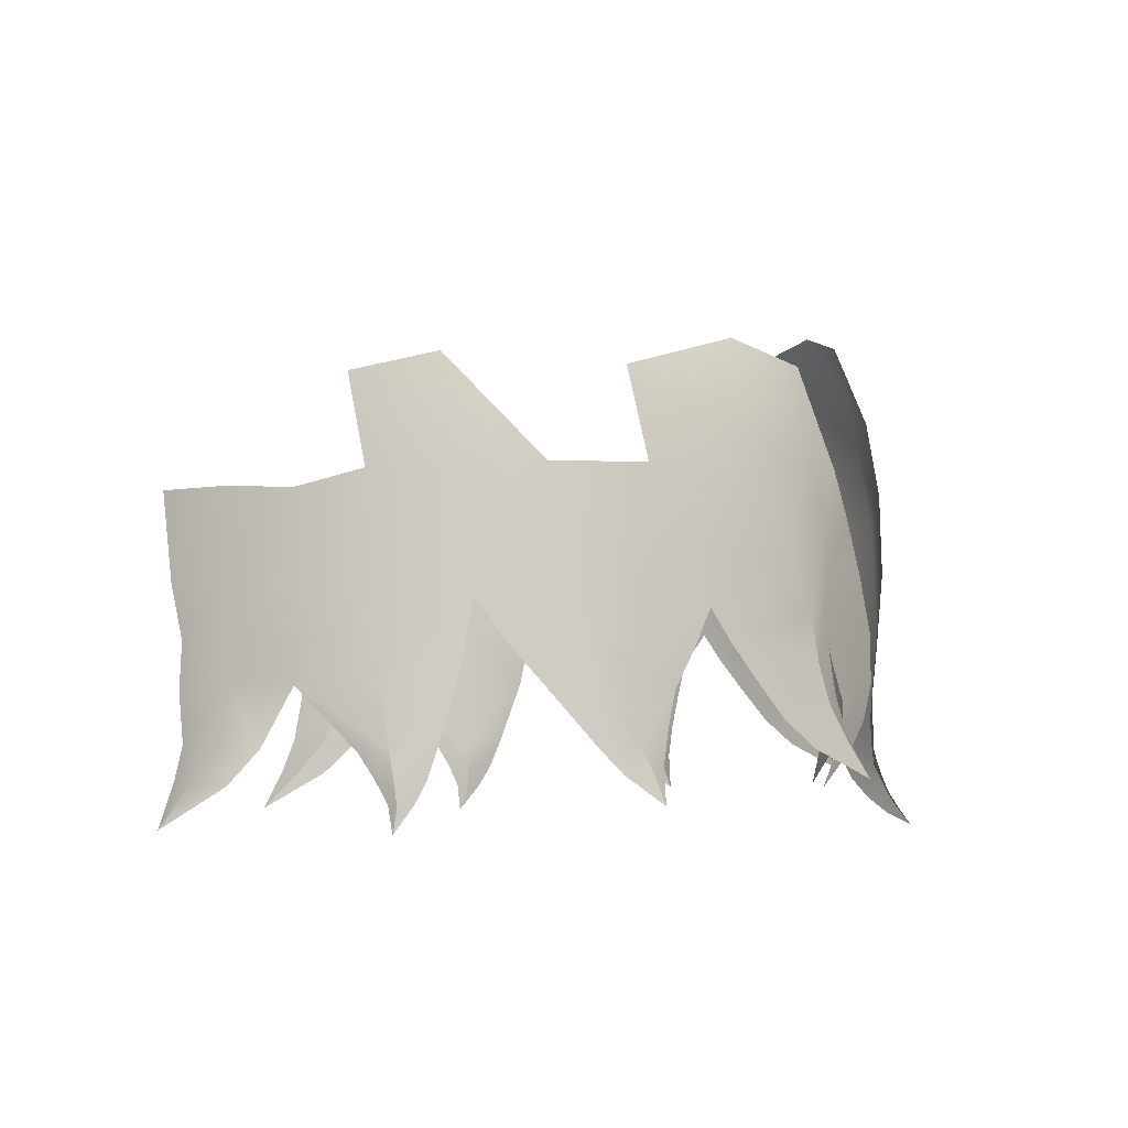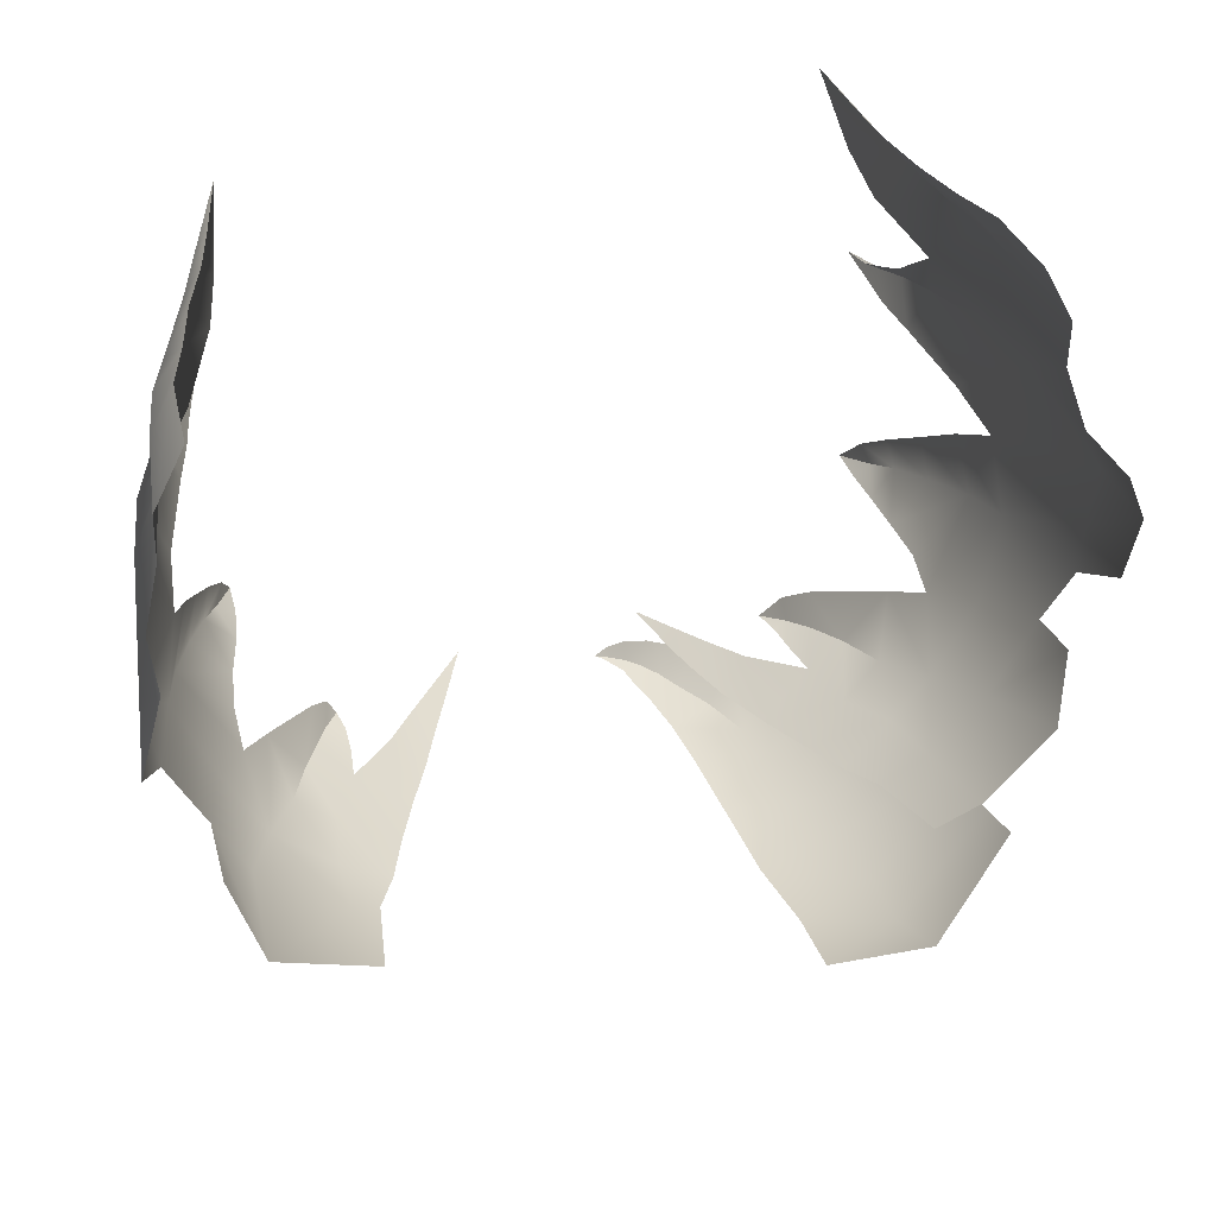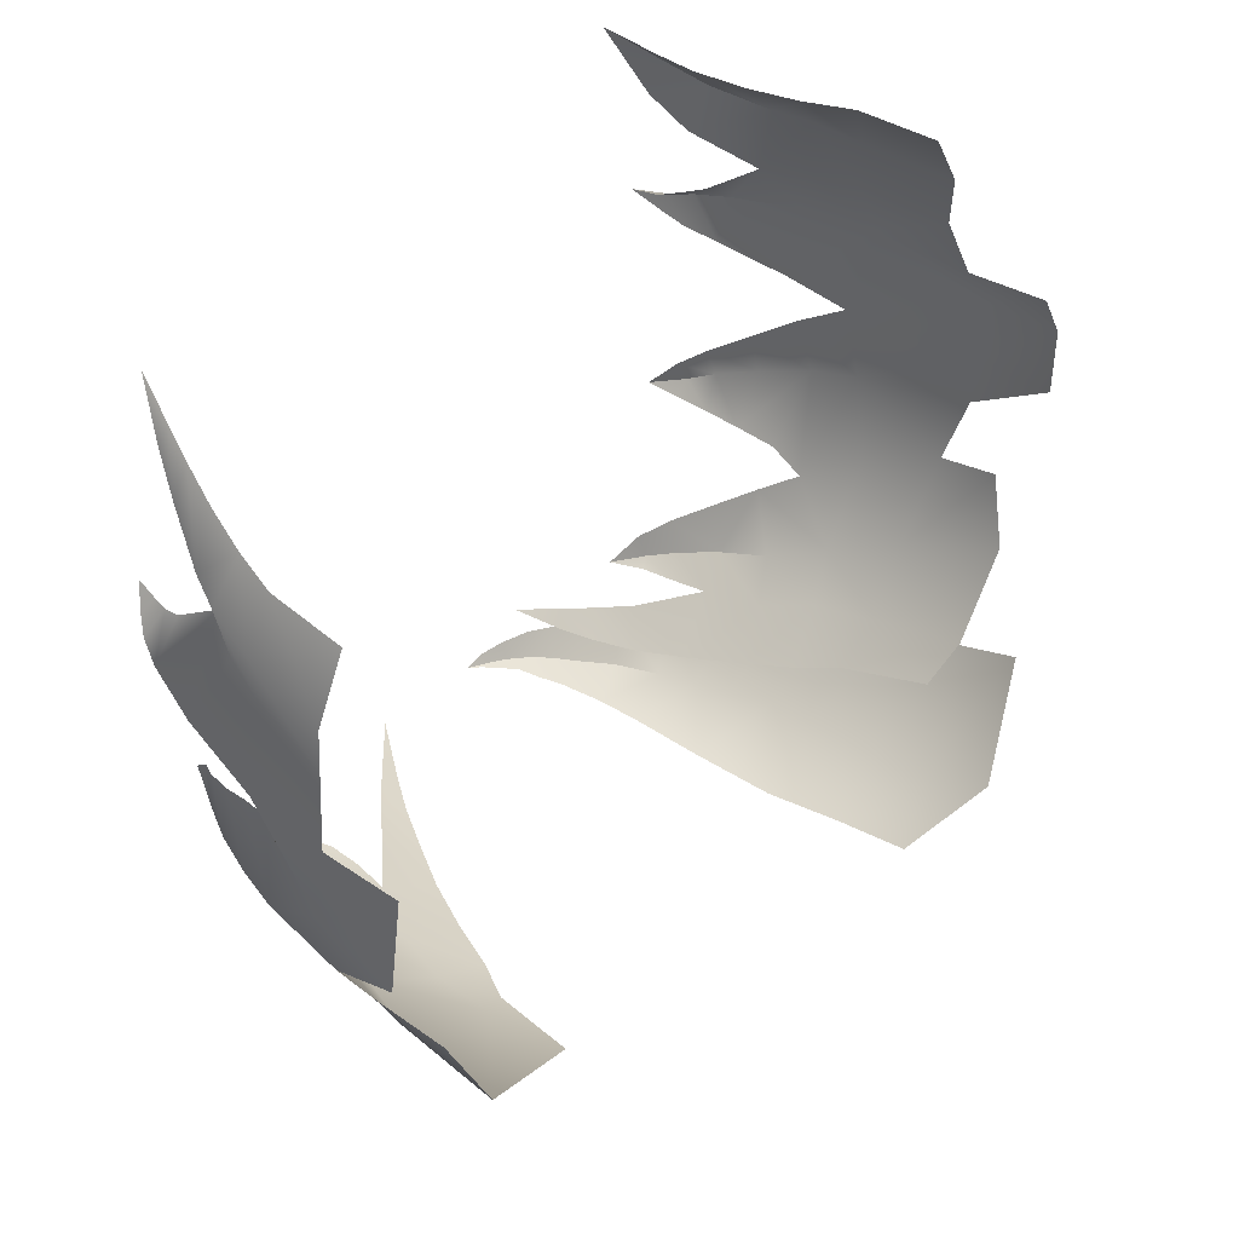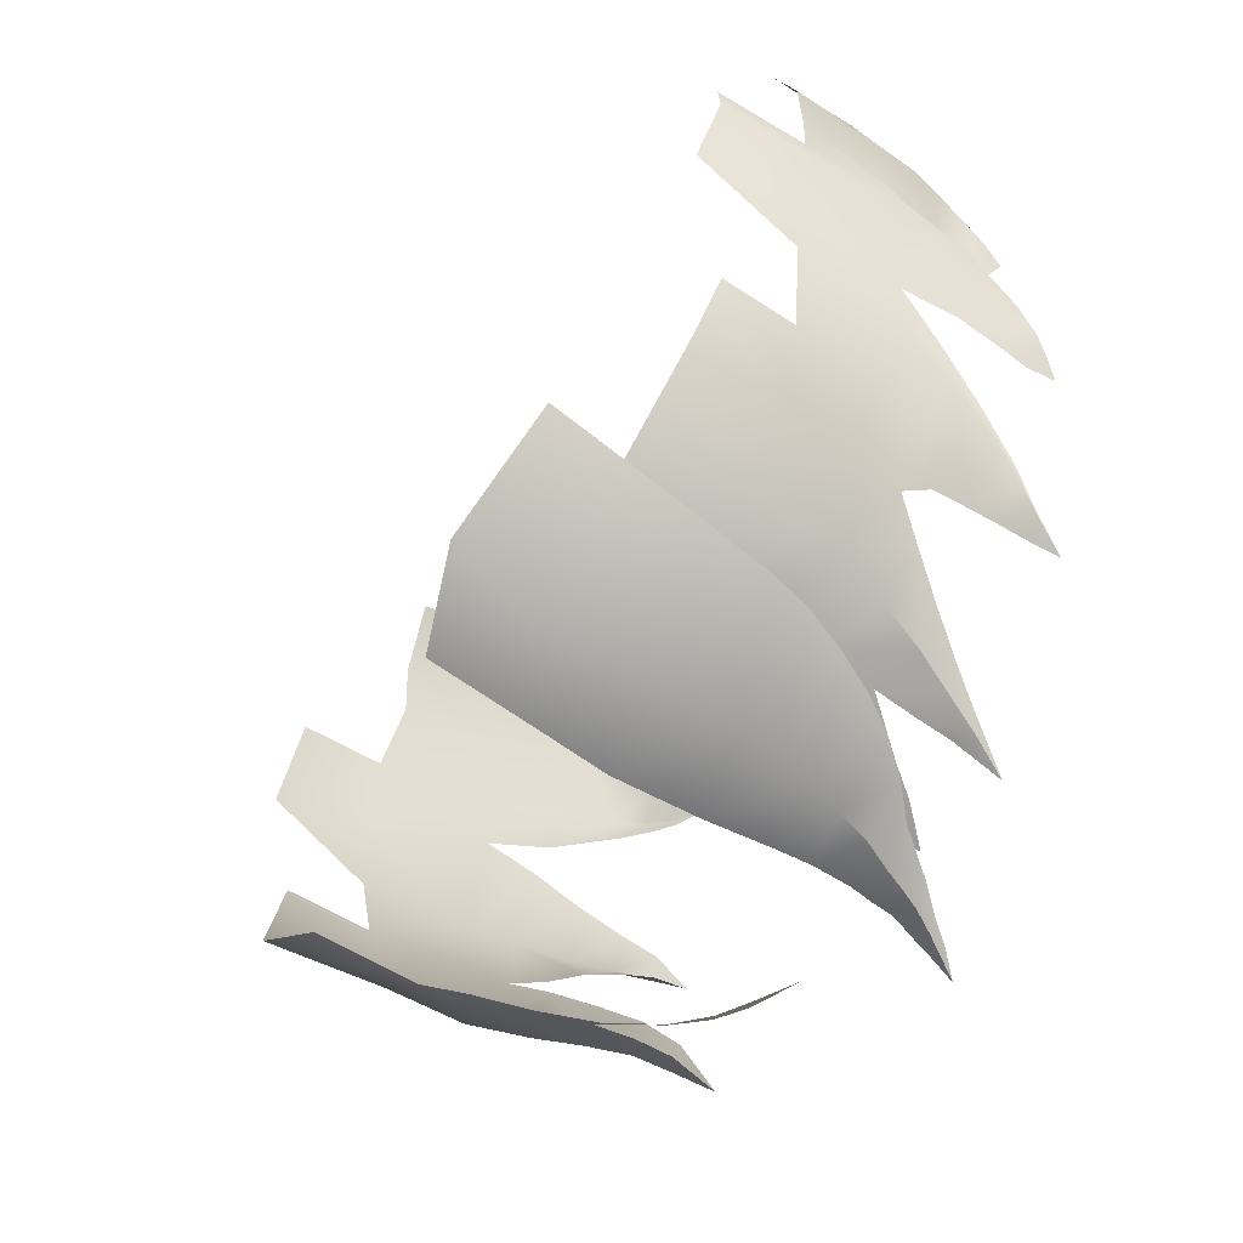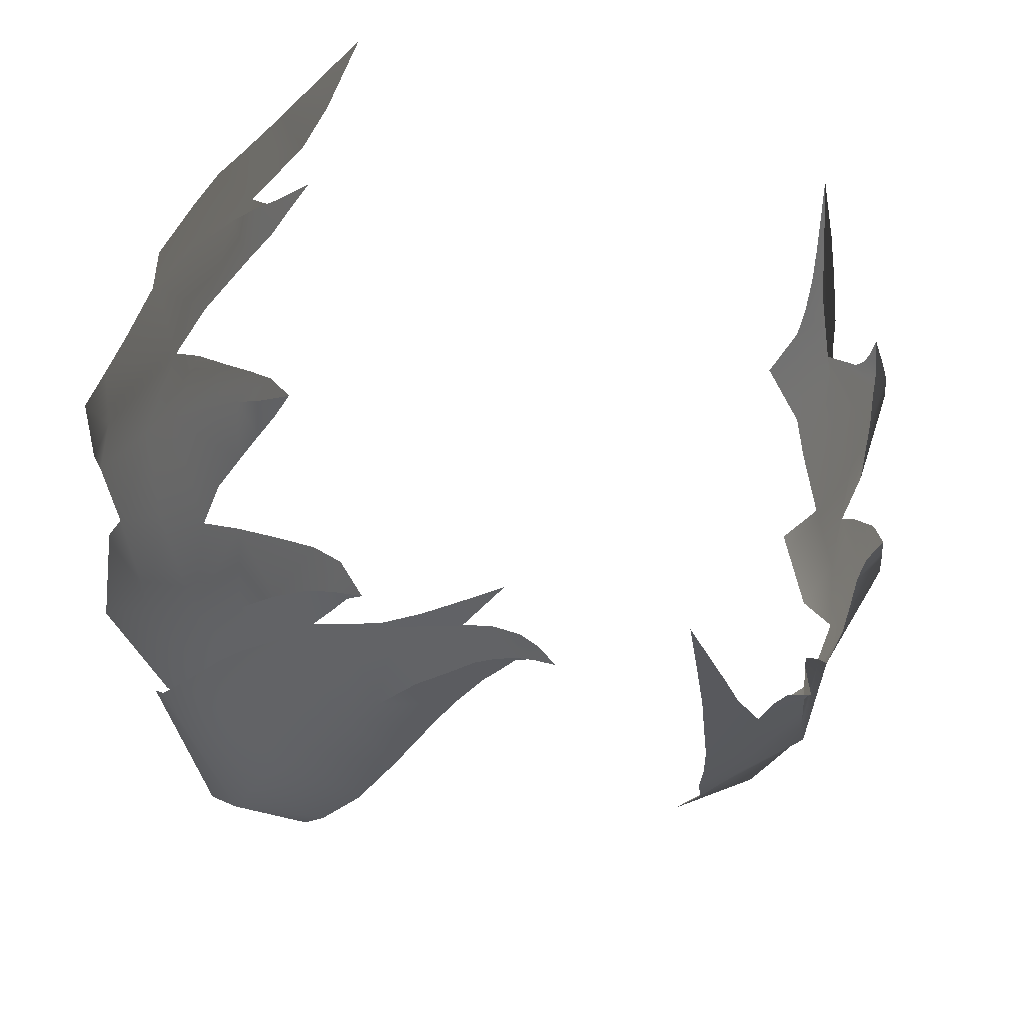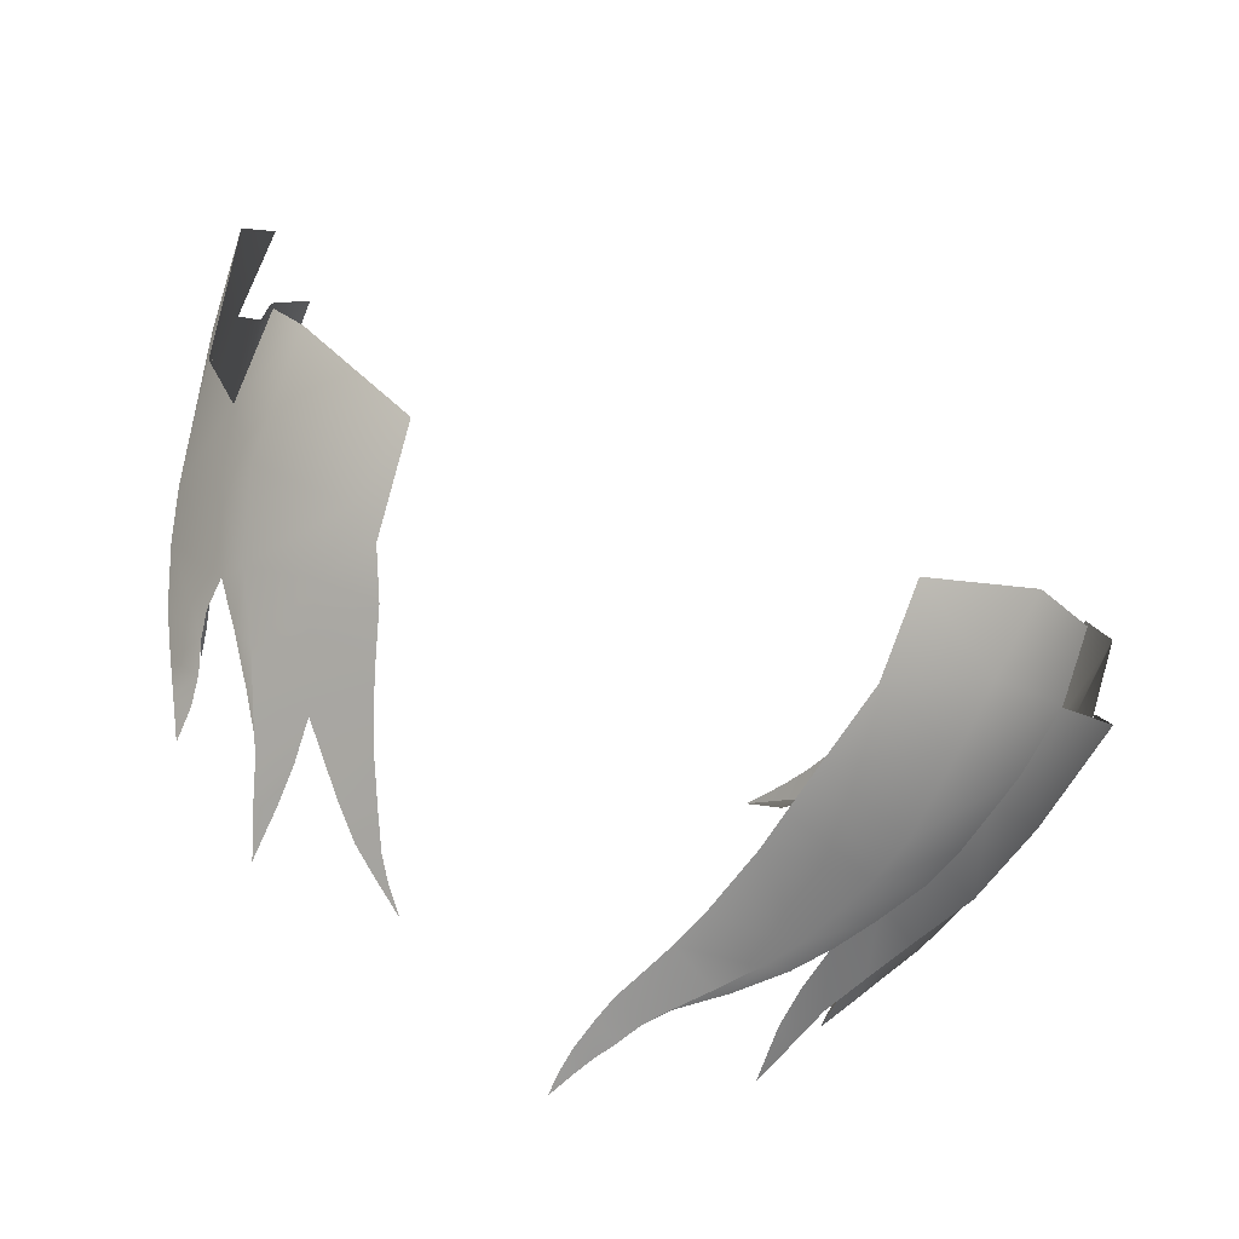
<metadata>
{"format":"obj","ext":"obj","renderer":"f3d","projection":"perspective","resolution":1024,"background":"white","views":[{"elev":-3.8,"azim":92.9,"up":"+Y"},{"elev":45.7,"azim":162.5,"up":"+Z"},{"elev":50.7,"azim":130.5,"up":"+Z"},{"elev":-46.3,"azim":-118.0,"up":"+Z"},{"elev":-34.9,"azim":-22.5,"up":"+Z"},{"elev":-67.7,"azim":153.3,"up":"+Z"}]}
</metadata>
<code>
g M_HairBK03
v 0.08184 1.626 -0.0984
v 0.08656 1.602 -0.08271
v 0.08739 1.62 -0.07858
v 0.07968 1.6 -0.1021
v 0.06159 1.605 -0.1142
v 0.05894 1.624 -0.1121
v 0.05523 1.603 -0.1196
v 0.06102 1.591 -0.1171
v 0.05035 1.594 -0.1222
v 0.0735 1.585 -0.1099
v 0.08203 1.586 -0.087
v 0.08911 1.578 -0.07151
v 0.09402 1.601 -0.06412
v 0.05839 1.58 -0.1175
v 0.04572 1.583 -0.1251
v 0.06637 1.574 -0.1141
v 0.07545 1.575 -0.0944
v 0.05208 1.568 -0.1183
v 0.04036 1.571 -0.1275
v 0.06165 1.564 -0.1158
v 0.05721 1.556 -0.1183
v 0.04117 1.557 -0.1218
v 0.05072 1.559 -0.1196
v 0.03468 1.561 -0.1281
v 0.05401 1.549 -0.122
v 0.05019 1.551 -0.1214
v 0.05024 1.541 -0.1265
v 0.03471 1.55 -0.1218
v 0.03052 1.553 -0.1268
v 0.02888 1.545 -0.1206
v 0.02683 1.547 -0.1245
v 0.02093 1.539 -0.1187
v 0.08745 1.598 -0.00332
v 0.07872 1.579 0.009657
v 0.08009 1.597 0.01114
v 0.08421 1.577 -0.003258
v 0.08802 1.597 -0.0152
v 0.07512 1.569 0.008249
v 0.08416 1.578 -0.01418
v 0.09248 1.6 -0.02972
v 0.08156 1.567 -0.001827
v 0.07807 1.56 -0.001223
v 0.07187 1.559 0.009379
v 0.06739 1.548 0.009518
v 0.07157 1.548 0.002879
v 0.06461 1.541 0.01173
v 0.06715 1.541 0.00776
v 0.06088 1.531 0.01572
v 0.06414 1.54 0.0014
v 0.06088 1.531 0.01572
v 0.06726 1.547 -0.00585
v 0.07485 1.56 -0.0137
v 0.08061 1.569 -0.01447
v 0.09057 1.578 -0.03025
v 0.08717 1.562 -0.0314
v 0.09575 1.601 -0.04583
v 0.09284 1.619 -0.02635
v 0.09894 1.621 -0.04442
v 0.08493 1.577 -0.04947
v 0.08256 1.563 -0.04677
v 0.08173 1.567 -0.05654
v 0.08181 1.547 -0.0331
v 0.0772 1.548 -0.04205
v 0.07824 1.541 -0.03376
v 0.07433 1.541 -0.03956
v 0.07473 1.536 -0.03385
v 0.07271 1.537 -0.03698
v 0.06988 1.531 -0.03244
v 0.08603 1.568 -0.07384
v 0.07855 1.557 -0.0648
v 0.07517 1.566 -0.09098
v 0.07368 1.559 -0.08755
v 0.08137 1.557 -0.07773
v 0.07488 1.548 -0.07223
v 0.07688 1.549 -0.08043
v 0.07113 1.551 -0.08613
v 0.07154 1.542 -0.07762
v 0.07362 1.544 -0.08296
v 0.06934 1.536 -0.08569
v 0.07362 1.544 -0.08296
v 0.06973 1.544 -0.08531
v 0.06934 1.536 -0.08569
v 0.06941 1.568 -0.09847
v 0.06165 1.564 -0.1158
v 0.06312 1.561 -0.1037
v 0.05712 1.553 -0.1091
v 0.05721 1.556 -0.1183
v 0.05308 1.547 -0.1154
v 0.05401 1.549 -0.122
v 0.05024 1.541 -0.1265
v -0.06755 1.54 0.00795
v -0.06032 1.531 0.01585
v -0.06414 1.54 0.0014
v -0.07257 1.548 0.002687
v -0.06726 1.547 -0.00585
v -0.07857 1.559 -0.001237
v -0.07485 1.56 -0.0137
v -0.08156 1.567 -0.001827
v -0.07512 1.569 0.008249
v -0.07129 1.559 0.008364
v -0.06739 1.548 0.009518
v -0.07257 1.548 0.002687
v -0.06461 1.541 0.01173
v -0.06755 1.54 0.00795
v -0.06032 1.531 0.01585
v -0.08421 1.577 -0.003258
v -0.07872 1.579 0.009657
v -0.08009 1.597 0.01114
v -0.08745 1.598 -0.00332
v -0.08416 1.578 -0.01418
v -0.08802 1.597 -0.0152
v -0.09057 1.578 -0.03025
v -0.09248 1.6 -0.02972
v -0.08061 1.569 -0.01447
v -0.08717 1.562 -0.0314
v -0.08181 1.547 -0.0331
v -0.07424 1.547 -0.02614
v -0.0732 1.542 -0.02919
v -0.07824 1.541 -0.03376
v -0.07141 1.537 -0.03167
v -0.07473 1.536 -0.03385
v -0.06988 1.531 -0.03244
v -0.09546 1.603 -0.03814
v -0.09284 1.619 -0.02635
v -0.09649 1.62 -0.03656
v -0.08256 1.563 -0.04677
v -0.08181 1.547 -0.0331
v -0.0772 1.548 -0.04205
v -0.07824 1.541 -0.03376
v -0.07433 1.541 -0.03956
v -0.07473 1.536 -0.03385
v -0.07271 1.537 -0.03698
v -0.06988 1.531 -0.03244
v -0.08493 1.577 -0.04947
v -0.09293 1.606 -0.05135
v -0.08911 1.578 -0.07151
v -0.09226 1.623 -0.04871
v -0.0936 1.604 -0.06535
v -0.08173 1.567 -0.05654
v -0.08808 1.602 -0.07942
v -0.08603 1.568 -0.07384
v -0.07855 1.557 -0.0648
v -0.08137 1.557 -0.07773
v -0.07488 1.548 -0.07223
v -0.07688 1.549 -0.08043
v -0.07154 1.542 -0.07762
v -0.07362 1.544 -0.08296
v -0.06934 1.536 -0.08569
v -0.07281 1.559 -0.08754
v -0.07113 1.551 -0.08613
v -0.07474 1.568 -0.08939
v -0.07362 1.544 -0.08296
v -0.06973 1.544 -0.08531
v -0.06934 1.536 -0.08569
v -0.07545 1.575 -0.0944
v -0.08258 1.586 -0.08757
v -0.0735 1.585 -0.1099
v -0.06941 1.568 -0.09847
v -0.07968 1.6 -0.1021
v -0.08764 1.616 -0.07445
v -0.0852 1.621 -0.09216
v -0.06872 1.625 -0.1062
v -0.06564 1.604 -0.112
v -0.05894 1.624 -0.1121
v -0.05523 1.603 -0.1196
v -0.06239 1.59 -0.1148
v -0.05035 1.594 -0.1222
v -0.04587 1.584 -0.1248
v -0.06637 1.574 -0.1141
v -0.05598 1.58 -0.1174
v -0.04026 1.572 -0.1273
v -0.06165 1.564 -0.1158
v -0.06312 1.561 -0.1037
v -0.05712 1.553 -0.1091
v -0.05721 1.556 -0.1183
v -0.05308 1.547 -0.1154
v -0.05401 1.549 -0.122
v -0.05024 1.541 -0.1265
v -0.06165 1.564 -0.1158
v -0.05208 1.568 -0.1183
v -0.05721 1.556 -0.1183
v -0.04117 1.557 -0.1218
v -0.05072 1.559 -0.1196
v -0.03468 1.561 -0.1281
v -0.05401 1.549 -0.122
v -0.05019 1.551 -0.1214
v -0.05024 1.541 -0.1265
v -0.03471 1.55 -0.1218
v -0.03052 1.553 -0.1268
v -0.02888 1.545 -0.1206
v -0.02683 1.547 -0.1245
v -0.02093 1.539 -0.1187
v 0.07141 1.537 -0.03167
v 0.07473 1.536 -0.03385
v 0.06988 1.531 -0.03244
v 0.07824 1.541 -0.03376
v 0.0732 1.542 -0.02919
v 0.08181 1.547 -0.0331
v 0.07424 1.547 -0.02614
v -0.0166 1.533 -0.1379
v -0.01631 1.532 -0.1356
v -0.01395 1.529 -0.1406
v -0.01895 1.535 -0.1313
v -0.019 1.537 -0.1358
v -0.02331 1.54 -0.1278
v -0.02187 1.541 -0.1344
v -0.02651 1.543 -0.1264
v -0.02434 1.546 -0.1332
v -0.03128 1.548 -0.1247
v -0.02733 1.551 -0.1333
v -0.03867 1.554 -0.1235
v -0.03244 1.558 -0.1335
v -0.0375 1.567 -0.1347
v -0.04662 1.562 -0.1214
v -0.04124 1.574 -0.1354
v -0.05208 1.569 -0.1197
v -0.05689 1.577 -0.1181
v -0.0437 1.582 -0.1352
v -0.06197 1.586 -0.1164
v -0.04674 1.591 -0.1352
v -0.06462 1.595 -0.1149
v -0.02607 1.587 -0.1356
v -0.02486 1.579 -0.1348
v -0.02386 1.571 -0.1341
v -0.02208 1.563 -0.133
v -0.03244 1.558 -0.1335
v -0.0195 1.553 -0.1321
v -0.02733 1.551 -0.1333
v -0.0178 1.548 -0.1321
v -0.02434 1.546 -0.1332
v -0.02688 1.596 -0.1354
v -0.01668 1.543 -0.1325
v -0.02187 1.541 -0.1344
v -0.019 1.537 -0.1358
v -0.01508 1.537 -0.1351
v -0.0166 1.533 -0.1379
v -0.01445 1.534 -0.1373
v -0.01395 1.529 -0.1406
v -0.02785 1.606 -0.1352
v -0.04857 1.6 -0.1348
v -0.06788 1.611 -0.1118
v -0.04889 1.618 -0.1319
v -0.03039 1.623 -0.1325
v -0.06935 1.625 -0.1073
v -0.04872 1.632 -0.1292
v -0.02915 1.641 -0.1251
v -0.06825 1.639 -0.09944
v -0.05046 1.647 -0.1198
g M_HairBK03_0
f 3 2 1
f 2 4 1
f 4 5 1
f 1 5 6
f 6 5 7
f 7 5 8
f 9 7 8
f 10 5 4
f 8 5 10
f 2 11 4
f 4 11 10
f 12 11 2
f 13 12 2
f 8 14 9
f 15 9 14
f 10 16 8
f 16 14 8
f 10 11 17
f 17 11 12
f 14 18 15
f 19 15 18
f 16 20 14
f 18 14 20
f 20 21 18
f 18 22 19
f 21 23 18
f 22 24 19
f 21 25 23
f 25 26 23
f 27 26 25
f 22 28 24
f 28 29 24
f 28 30 29
f 30 31 29
f 32 31 30
f 35 34 33
f 34 36 33
f 33 36 37
f 34 38 36
f 36 39 37
f 37 39 40
f 38 41 36
f 36 41 39
f 42 41 38
f 42 38 43
f 43 44 42
f 45 42 44
f 44 46 45
f 47 45 46
f 47 46 48
f 45 47 49
f 49 47 50
f 45 49 51
f 42 45 51
f 42 51 52
f 52 41 42
f 41 53 39
f 52 53 41
f 39 53 54
f 39 54 40
f 55 53 52
f 54 53 55
f 40 54 56
f 56 57 40
f 58 57 56
f 58 56 13
f 13 56 12
f 54 59 56
f 54 55 59
f 59 12 56
f 55 60 59
f 59 61 12
f 55 62 60
f 62 63 60
f 62 64 63
f 64 65 63
f 64 66 65
f 66 67 65
f 68 67 66
f 61 69 12
f 12 69 17
f 61 70 69
f 69 71 17
f 72 71 69
f 73 69 70
f 72 69 73
f 70 74 73
f 73 75 72
f 74 75 73
f 75 76 72
f 74 77 75
f 77 78 75
f 79 78 77
f 75 80 76
f 80 81 76
f 82 81 80
f 17 83 10
f 83 16 10
f 84 16 83
f 84 83 85
f 85 86 84
f 86 87 84
f 86 88 87
f 88 89 87
f 90 89 88
f 93 92 91
f 94 93 91
f 94 95 93
f 96 95 94
f 96 97 95
f 97 96 98
f 96 99 98
f 96 100 99
f 100 96 101
f 102 101 96
f 101 102 103
f 104 103 102
f 104 105 103
f 99 106 98
f 107 106 99
f 107 108 106
f 108 109 106
f 106 109 110
f 106 110 98
f 109 111 110
f 110 111 112
f 111 113 112
f 98 110 114
f 110 112 114
f 97 98 114
f 115 97 114
f 112 115 114
f 115 116 97
f 117 97 116
f 116 118 117
f 116 119 118
f 119 120 118
f 119 121 120
f 120 121 122
f 113 123 112
f 124 123 113
f 124 125 123
f 115 112 126
f 126 127 115
f 126 128 127
f 128 129 127
f 128 130 129
f 130 131 129
f 130 132 131
f 131 132 133
f 112 134 126
f 112 123 134
f 135 123 125
f 134 123 135
f 134 135 136
f 135 125 137
f 138 135 137
f 138 136 135
f 136 139 134
f 138 140 136
f 136 141 139
f 139 141 142
f 143 142 141
f 143 144 142
f 143 145 144
f 145 146 144
f 145 147 146
f 146 147 148
f 149 145 143
f 143 141 149
f 149 150 145
f 141 151 149
f 150 152 145
f 150 153 152
f 152 153 154
f 155 151 141
f 155 141 136
f 136 156 155
f 140 156 136
f 155 156 157
f 157 158 155
f 159 156 140
f 157 156 159
f 140 160 159
f 160 161 159
f 161 162 159
f 163 159 162
f 157 159 163
f 163 162 164
f 164 165 163
f 165 166 163
f 166 157 163
f 167 166 165
f 167 168 166
f 157 169 158
f 166 169 157
f 166 168 170
f 166 170 169
f 171 170 168
f 158 169 172
f 173 158 172
f 172 174 173
f 172 175 174
f 175 176 174
f 175 177 176
f 176 177 178
f 169 170 179
f 180 179 170
f 180 170 171
f 180 181 179
f 171 182 180
f 180 183 181
f 171 184 182
f 183 185 181
f 183 186 185
f 185 186 187
f 184 188 182
f 184 189 188
f 189 190 188
f 189 191 190
f 190 191 192
f 195 194 193
f 193 194 196
f 197 193 196
f 197 196 198
f 199 197 198
f 199 198 52
f 55 52 198
f 202 201 200
f 200 201 203
f 204 200 203
f 204 203 205
f 206 204 205
f 205 207 206
f 206 207 208
f 209 208 207
f 210 208 209
f 209 211 210
f 212 210 211
f 212 211 213
f 214 213 211
f 214 215 213
f 214 216 215
f 215 216 217
f 218 215 217
f 217 219 218
f 219 220 218
f 219 221 220
f 222 215 218
f 218 220 222
f 222 223 215
f 215 223 224
f 213 215 224
f 224 225 213
f 213 225 226
f 227 226 225
f 228 226 227
f 227 229 228
f 228 229 230
f 220 231 222
f 232 230 229
f 233 230 232
f 232 234 233
f 232 235 234
f 235 236 234
f 235 237 236
f 236 237 238
f 239 231 220
f 239 220 240
f 240 220 221
f 240 221 241
f 240 242 239
f 242 240 241
f 243 239 242
f 242 241 244
f 243 242 245
f 245 242 244
f 246 243 245
f 245 244 247
f 245 248 246
f 248 245 247

</code>
